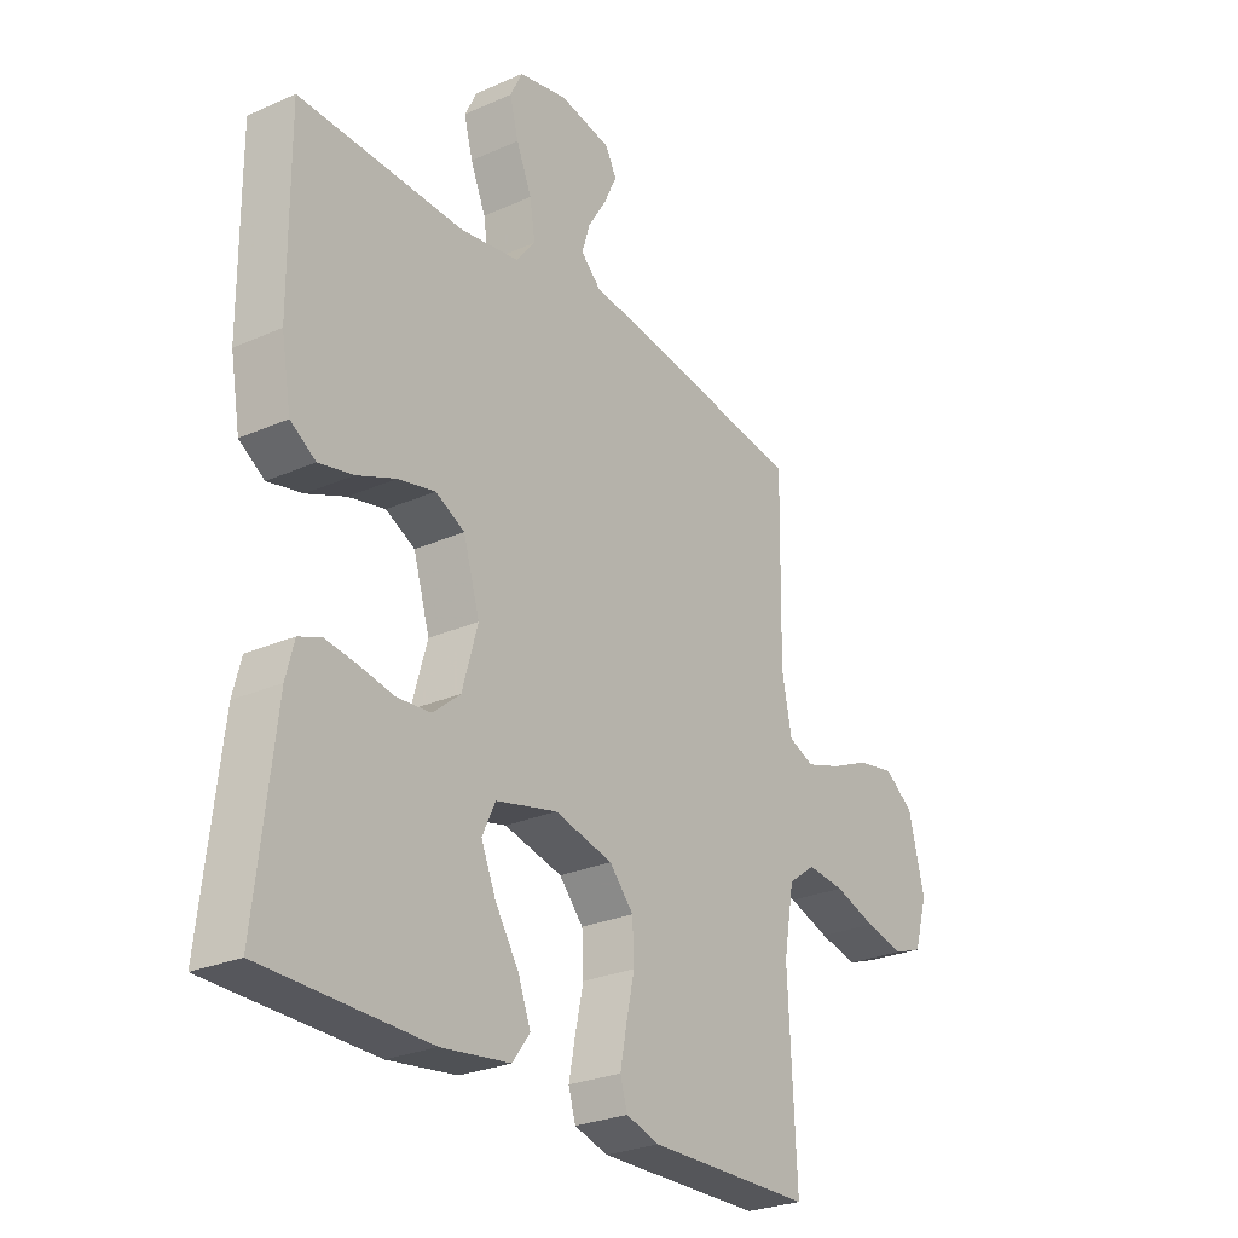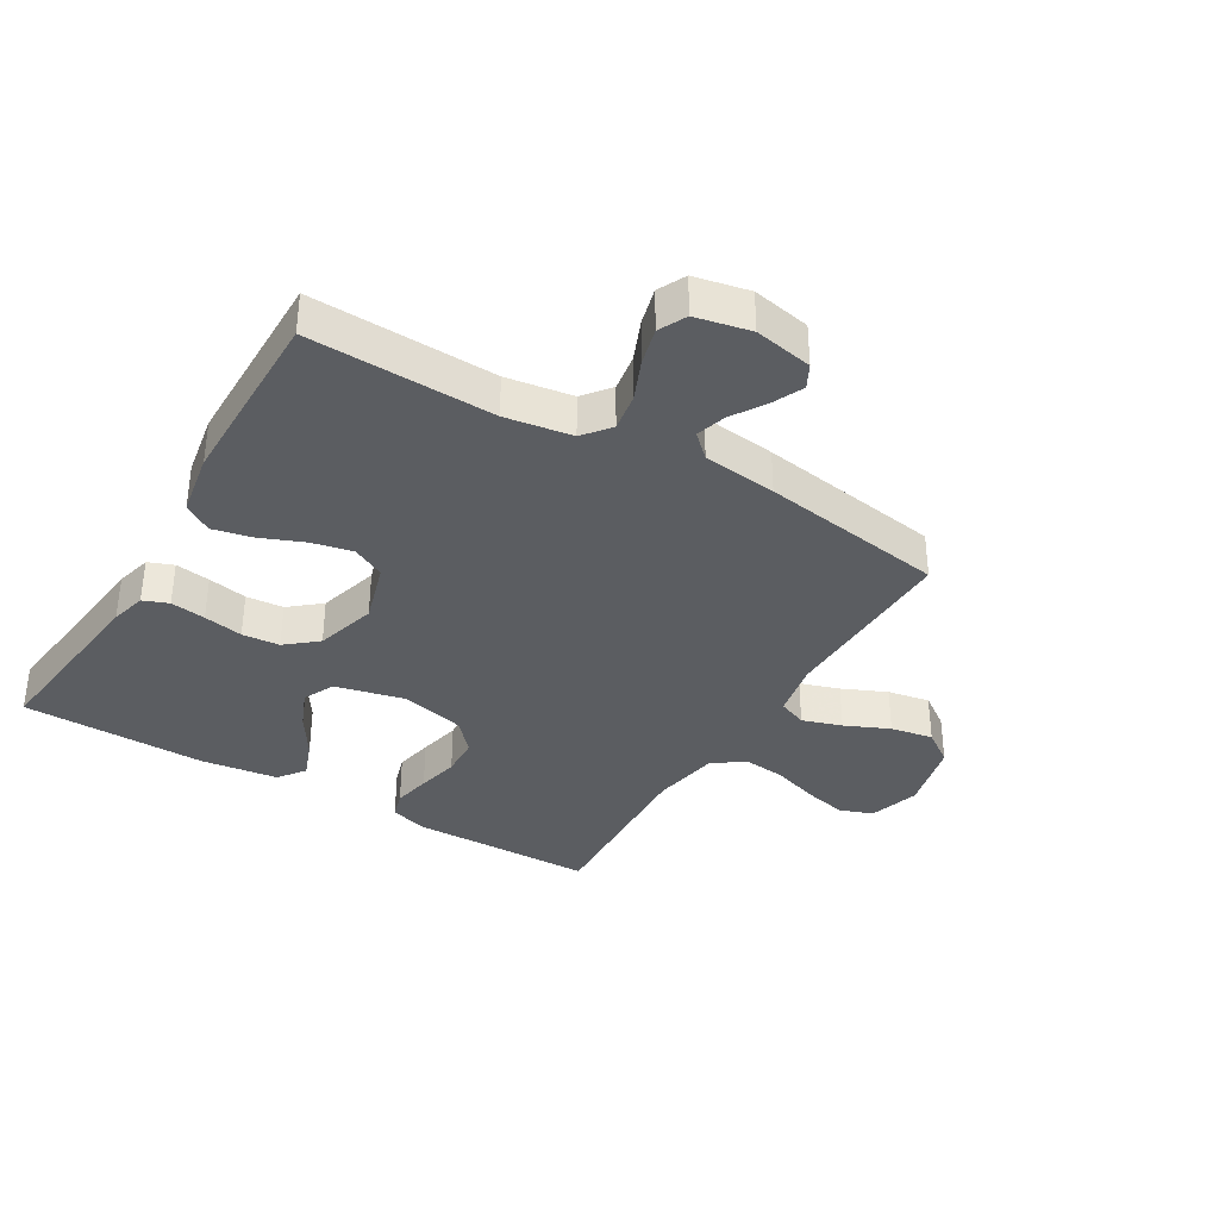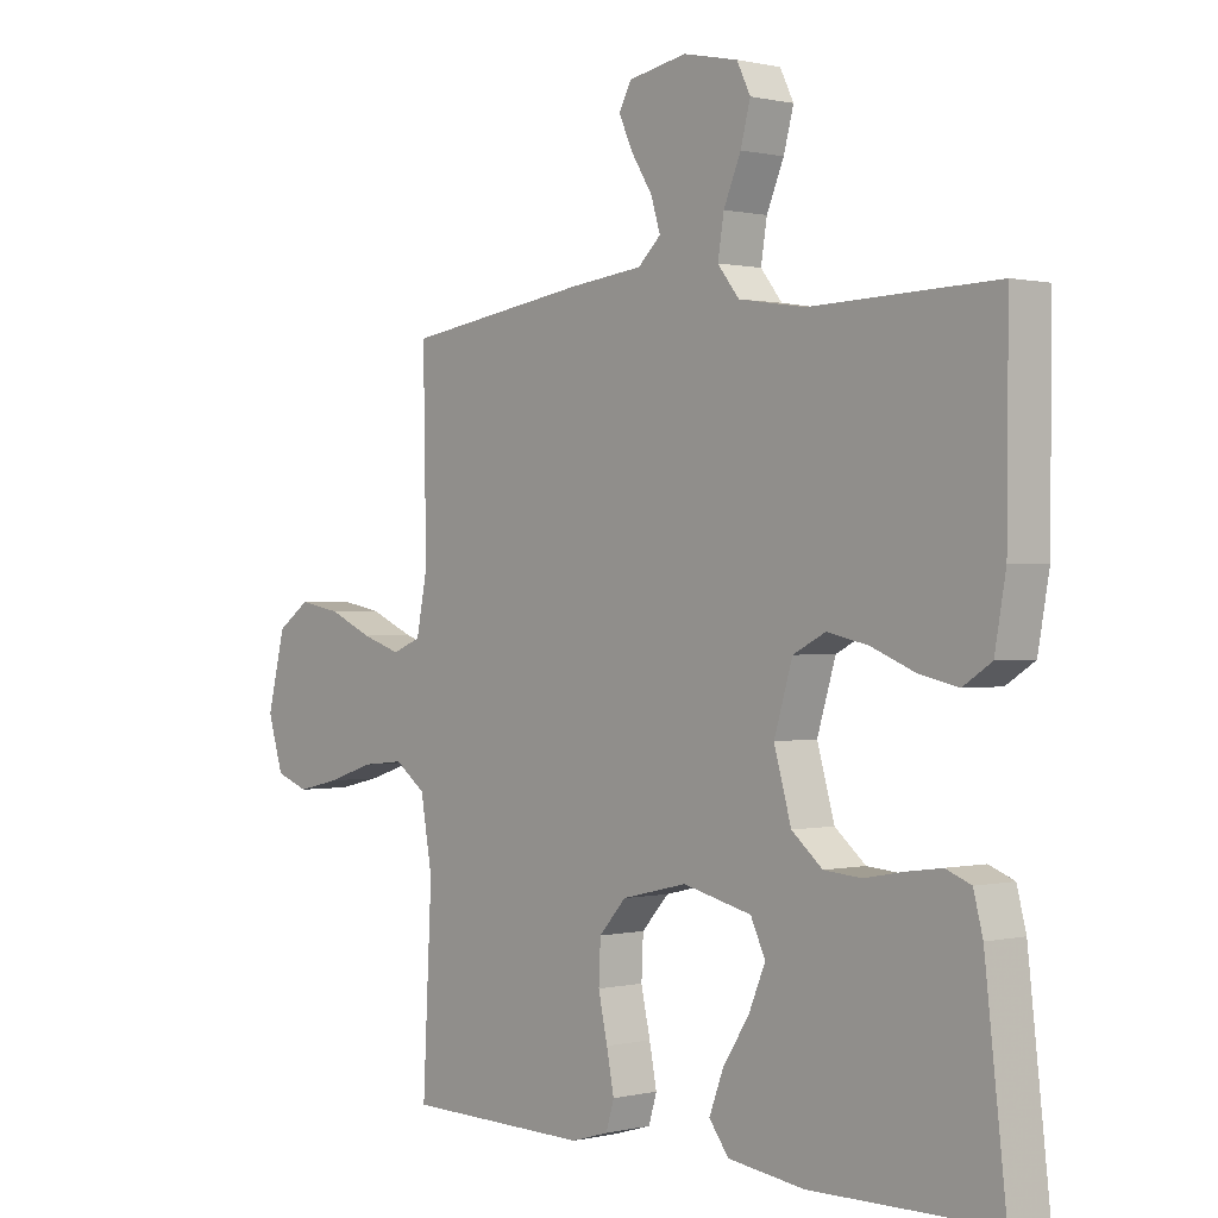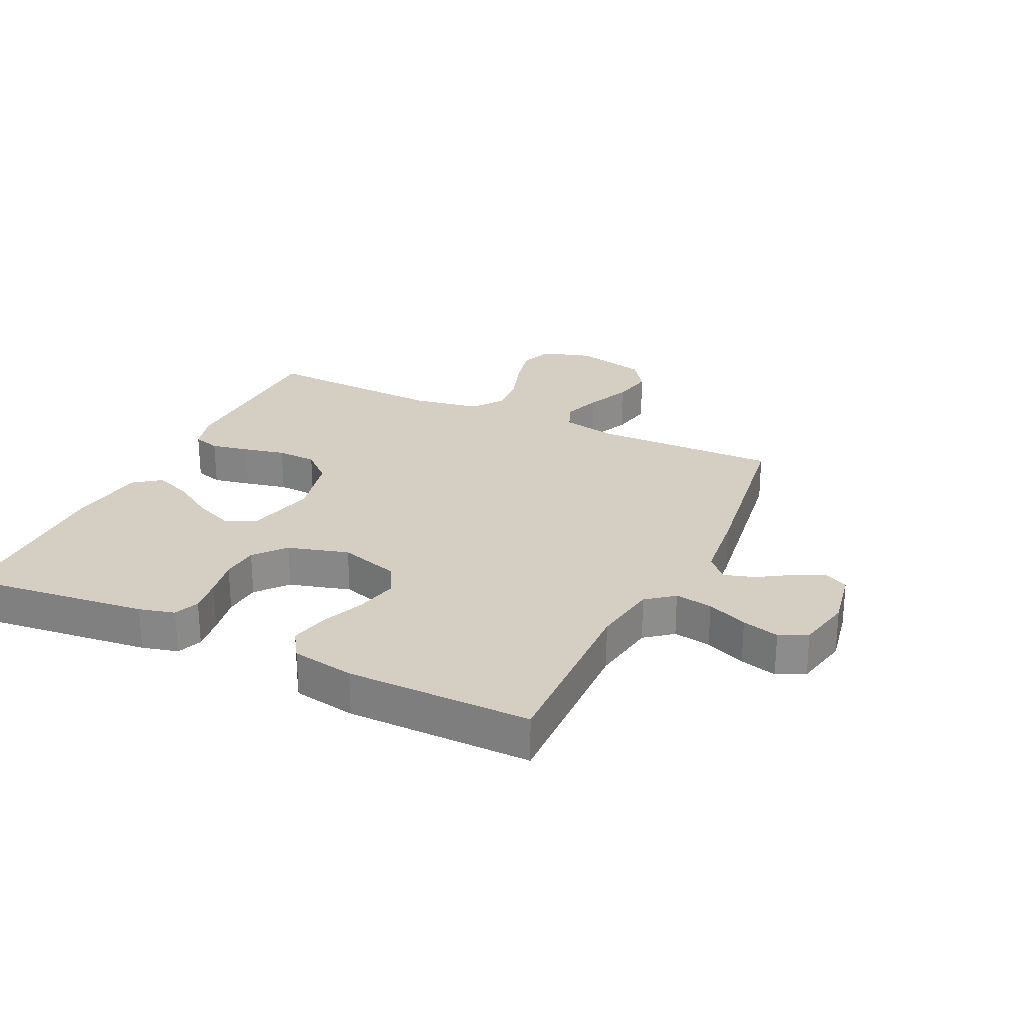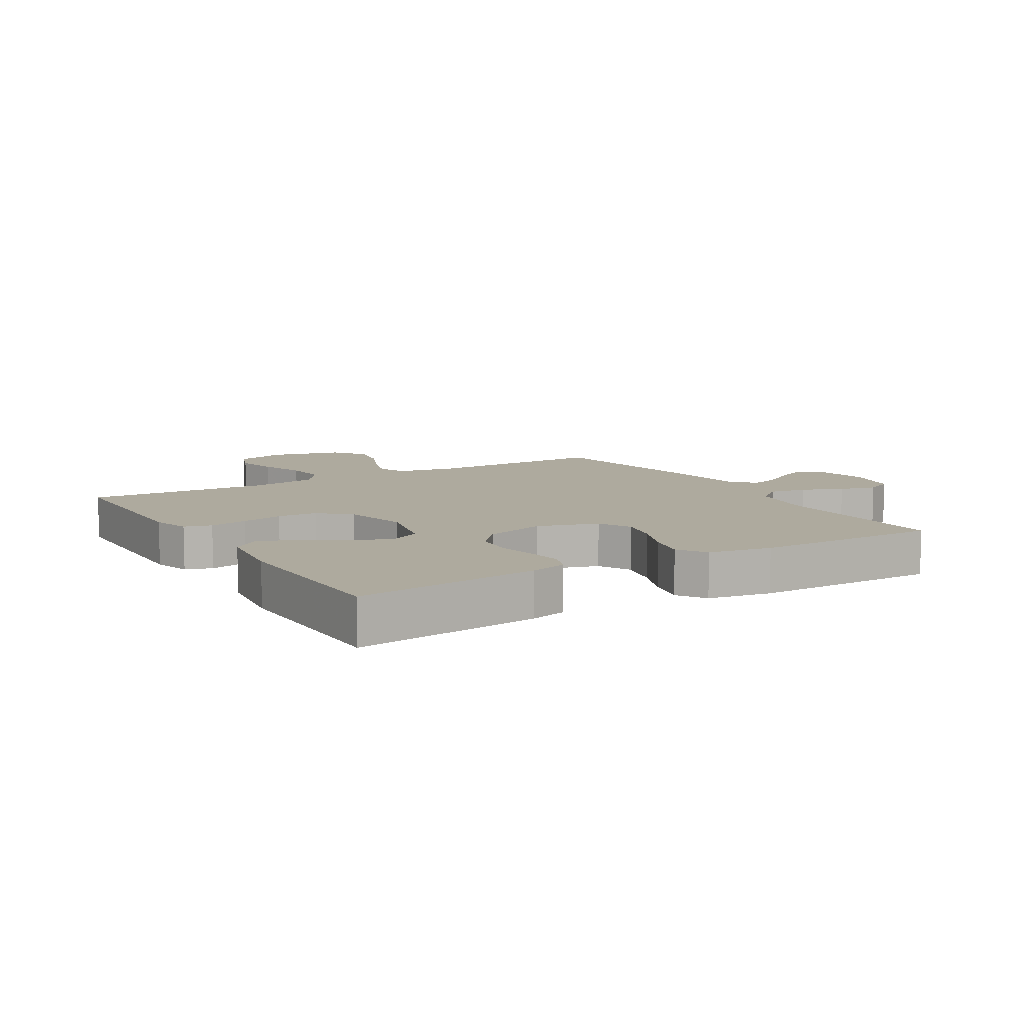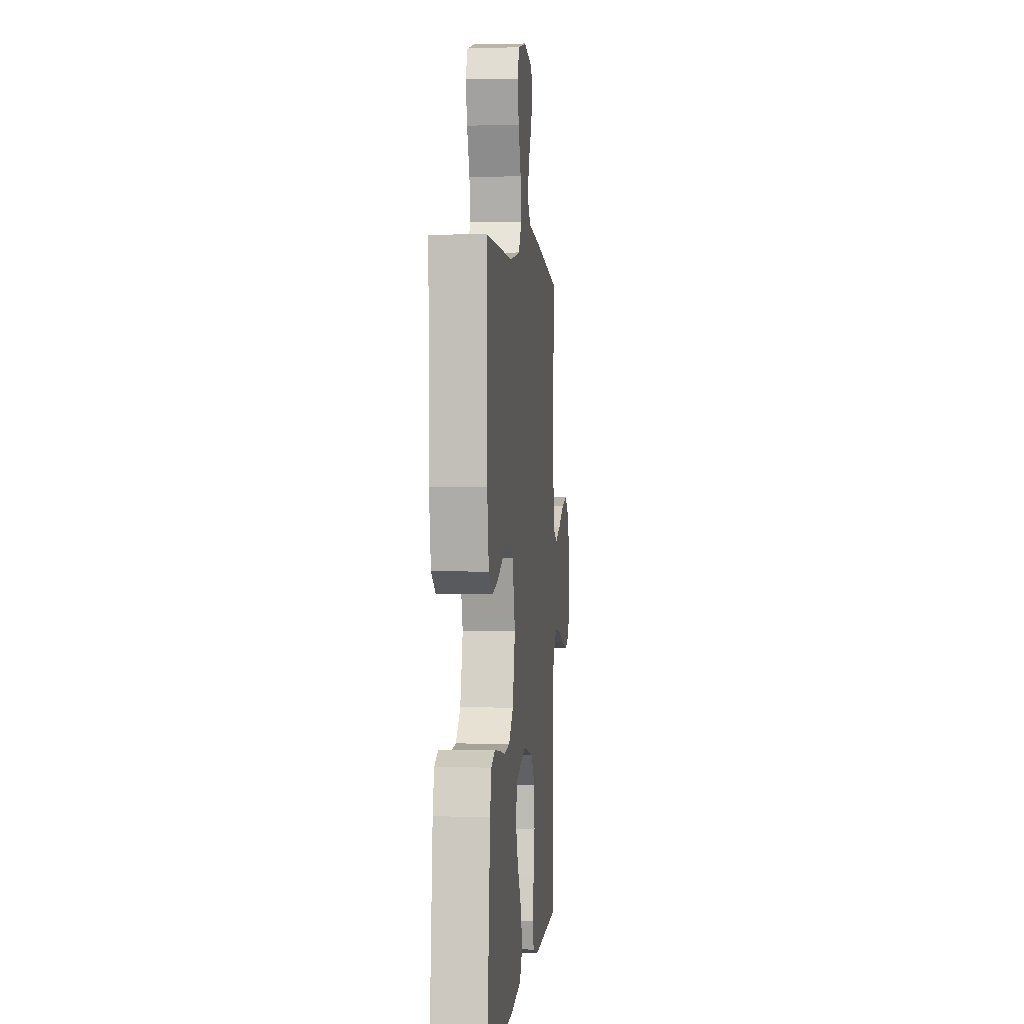
<metadata>
{"format":"obj","ext":"obj","renderer":"f3d","projection":"perspective","resolution":1024,"background":"white","views":[{"elev":-26.9,"azim":-55.5,"up":"+Z"},{"elev":-35.8,"azim":-30.9,"up":"+Y"},{"elev":0.4,"azim":-131.4,"up":"+Z"},{"elev":25.7,"azim":-64.5,"up":"+Y"},{"elev":9.3,"azim":-121.1,"up":"+Y"},{"elev":1.8,"azim":-84.5,"up":"+Z"}]}
</metadata>
<code>
v -0.5 0.07 0.5
v -0.2 0.07 0.491
v -0.092 0.07 0.508
v -0.057 0.07 0.552
v -0.067 0.07 0.613
v -0.095 0.07 0.679
v -0.111 0.07 0.739
v -0.089 0.07 0.784
v 0 0.07 0.803
v 0.095 0.07 0.785
v 0.115 0.07 0.747
v 0.092 0.07 0.697
v 0.058 0.07 0.643
v 0.043 0.07 0.594
v 0.08 0.07 0.559
v 0.2 0.07 0.545
v 0.5 0.07 0.5
v 0.495 0.07 0.2
v 0.513 0.07 0.109
v 0.56 0.07 0.09
v 0.624 0.07 0.111
v 0.696 0.07 0.143
v 0.765 0.07 0.156
v 0.819 0.07 0.118
v 0.848 0.07 0
v 0.823 0.07 -0.082
v 0.769 0.07 -0.102
v 0.699 0.07 -0.086
v 0.623 0.07 -0.061
v 0.554 0.07 -0.054
v 0.504 0.07 -0.091
v 0.485 0.07 -0.2
v 0.5 0.07 -0.5
v 0.2 0.07 -0.505
v 0.139 0.07 -0.487
v 0.126 0.07 -0.443
v 0.138 0.07 -0.381
v 0.153 0.07 -0.313
v 0.15 0.07 -0.248
v 0.106 0.07 -0.199
v 0 0.07 -0.174
v -0.112 0.07 -0.201
v -0.136 0.07 -0.252
v -0.109 0.07 -0.316
v -0.066 0.07 -0.383
v -0.043 0.07 -0.444
v -0.075 0.07 -0.487
v -0.2 0.07 -0.504
v -0.5 0.07 -0.5
v -0.466 0.07 -0.2
v -0.451 0.07 -0.142
v -0.41 0.07 -0.126
v -0.353 0.07 -0.134
v -0.289 0.07 -0.146
v -0.228 0.07 -0.141
v -0.178 0.07 -0.099
v -0.15 0.07 0
v -0.18 0.07 0.099
v -0.233 0.07 0.126
v -0.3 0.07 0.111
v -0.371 0.07 0.082
v -0.434 0.07 0.068
v -0.48 0.07 0.098
v -0.498 0.07 0.2
v -0.5 0 0.5
v -0.2 0 0.491
v -0.092 0 0.508
v -0.057 0 0.552
v -0.067 0 0.613
v -0.095 0 0.679
v -0.111 0 0.739
v -0.089 0 0.784
v 0 0 0.803
v 0.095 0 0.785
v 0.115 0 0.747
v 0.092 0 0.697
v 0.058 0 0.643
v 0.043 0 0.594
v 0.08 0 0.559
v 0.2 0 0.545
v 0.5 0 0.5
v 0.495 0 0.2
v 0.513 0 0.109
v 0.56 0 0.09
v 0.624 0 0.111
v 0.696 0 0.143
v 0.765 0 0.156
v 0.819 0 0.118
v 0.848 0 0
v 0.823 0 -0.082
v 0.769 0 -0.102
v 0.699 0 -0.086
v 0.623 0 -0.061
v 0.554 0 -0.054
v 0.504 0 -0.091
v 0.485 0 -0.2
v 0.5 0 -0.5
v 0.2 0 -0.505
v 0.139 0 -0.487
v 0.126 0 -0.443
v 0.138 0 -0.381
v 0.153 0 -0.313
v 0.15 0 -0.248
v 0.106 0 -0.199
v 0 0 -0.174
v -0.112 0 -0.201
v -0.136 0 -0.252
v -0.109 0 -0.316
v -0.066 0 -0.383
v -0.043 0 -0.444
v -0.075 0 -0.487
v -0.2 0 -0.504
v -0.5 0 -0.5
v -0.466 0 -0.2
v -0.451 0 -0.142
v -0.41 0 -0.126
v -0.353 0 -0.134
v -0.289 0 -0.146
v -0.228 0 -0.141
v -0.178 0 -0.099
v -0.15 0 0
v -0.18 0 0.099
v -0.233 0 0.126
v -0.3 0 0.111
v -0.371 0 0.082
v -0.434 0 0.068
v -0.48 0 0.098
v -0.498 0 0.2
f 63 64 1 2
f 60 61 62 63
f 59 60 63 2
f 58 59 2 3
f 57 58 3 4
f 51 52 53 54
f 49 50 51 54
f 49 54 55
f 48 49 55 56
f 44 45 46 47
f 43 44 47 48
f 35 36 37 38
f 33 34 35 38
f 32 33 38 39
f 31 32 39 40
f 26 27 28 29
f 24 25 26 29
f 24 29 30
f 21 22 23 24
f 20 21 24 30
f 19 20 30 31
f 15 16 17 18
f 15 18 19 31
f 10 11 12 13
f 10 13 14
f 9 10 14
f 8 9 14
f 5 6 7 8
f 4 5 8 14
f 57 4 14 15
f 43 48 56 57
f 42 43 57 15
f 15 31 40 41
f 15 41 42
f 66 65 128 127
f 127 126 125 124
f 66 127 124 123
f 67 66 123 122
f 68 67 122 121
f 118 117 116 115
f 118 115 114 113
f 119 118 113
f 120 119 113 112
f 111 110 109 108
f 112 111 108 107
f 102 101 100 99
f 102 99 98 97
f 103 102 97 96
f 104 103 96 95
f 93 92 91 90
f 93 90 89 88
f 94 93 88
f 88 87 86 85
f 94 88 85 84
f 95 94 84 83
f 82 81 80 79
f 95 83 82 79
f 77 76 75 74
f 78 77 74
f 78 74 73
f 78 73 72
f 72 71 70 69
f 78 72 69 68
f 79 78 68 121
f 121 120 112 107
f 79 121 107 106
f 105 104 95 79
f 106 105 79
f 1 65 66 2
f 2 66 67 3
f 3 67 68 4
f 4 68 69 5
f 5 69 70 6
f 6 70 71 7
f 7 71 72 8
f 8 72 73 9
f 9 73 74 10
f 10 74 75 11
f 11 75 76 12
f 12 76 77 13
f 13 77 78 14
f 14 78 79 15
f 15 79 80 16
f 16 80 81 17
f 17 81 82 18
f 18 82 83 19
f 19 83 84 20
f 20 84 85 21
f 21 85 86 22
f 22 86 87 23
f 23 87 88 24
f 24 88 89 25
f 25 89 90 26
f 26 90 91 27
f 27 91 92 28
f 28 92 93 29
f 29 93 94 30
f 30 94 95 31
f 31 95 96 32
f 32 96 97 33
f 33 97 98 34
f 34 98 99 35
f 35 99 100 36
f 36 100 101 37
f 37 101 102 38
f 38 102 103 39
f 39 103 104 40
f 40 104 105 41
f 41 105 106 42
f 42 106 107 43
f 43 107 108 44
f 44 108 109 45
f 45 109 110 46
f 46 110 111 47
f 47 111 112 48
f 48 112 113 49
f 49 113 114 50
f 50 114 115 51
f 51 115 116 52
f 52 116 117 53
f 53 117 118 54
f 54 118 119 55
f 55 119 120 56
f 56 120 121 57
f 57 121 122 58
f 58 122 123 59
f 59 123 124 60
f 60 124 125 61
f 61 125 126 62
f 62 126 127 63
f 63 127 128 64
f 64 128 65 1

</code>
